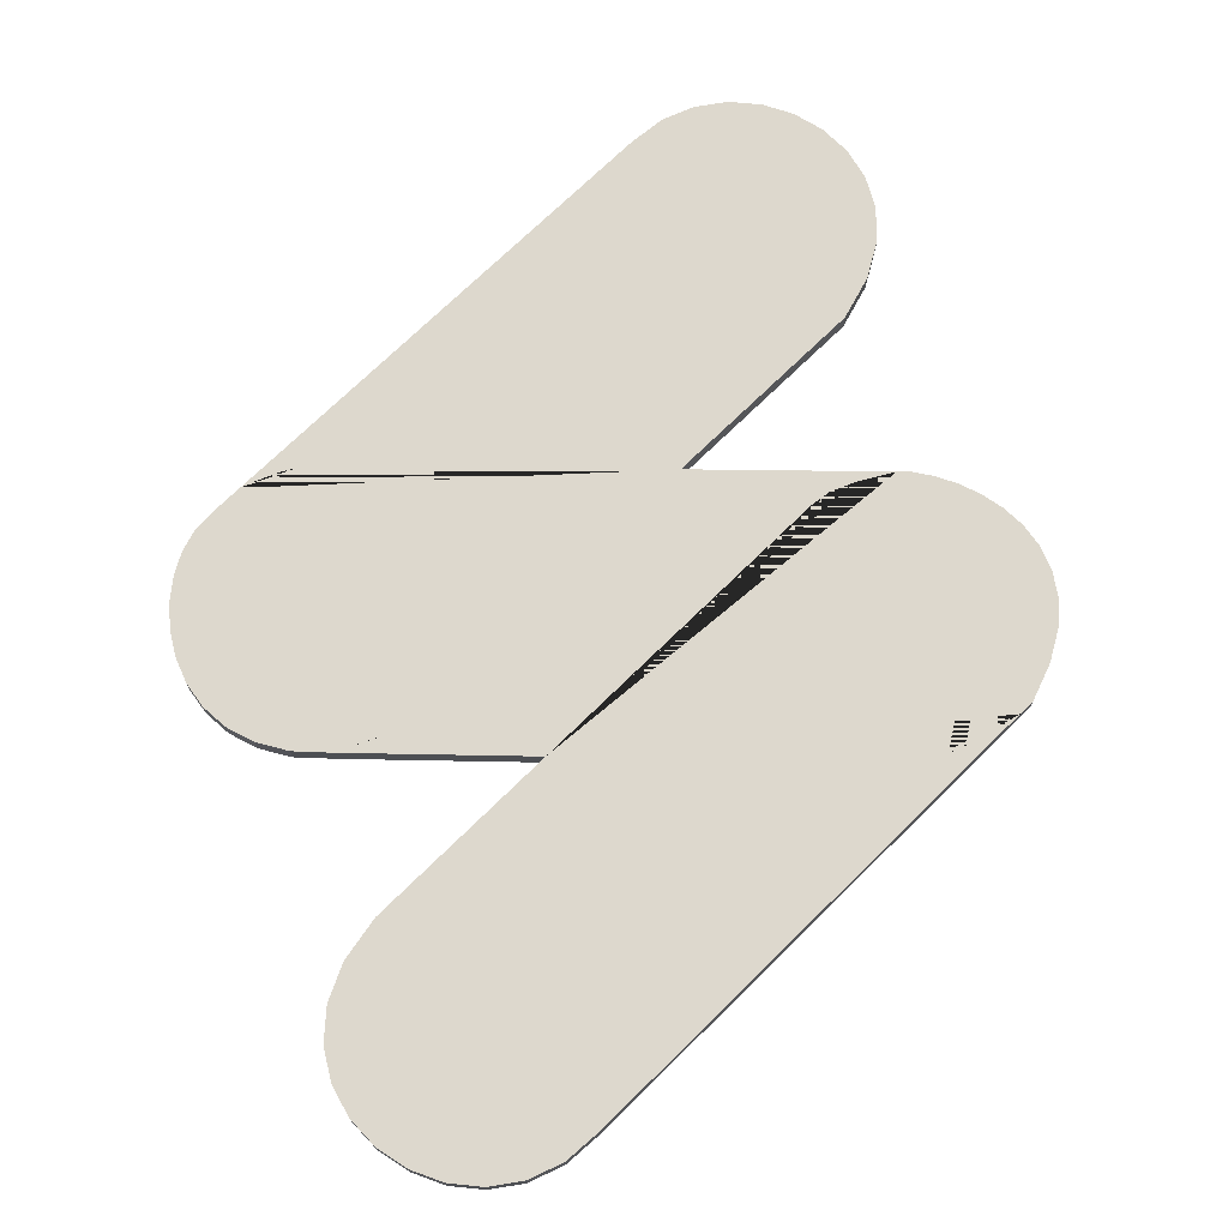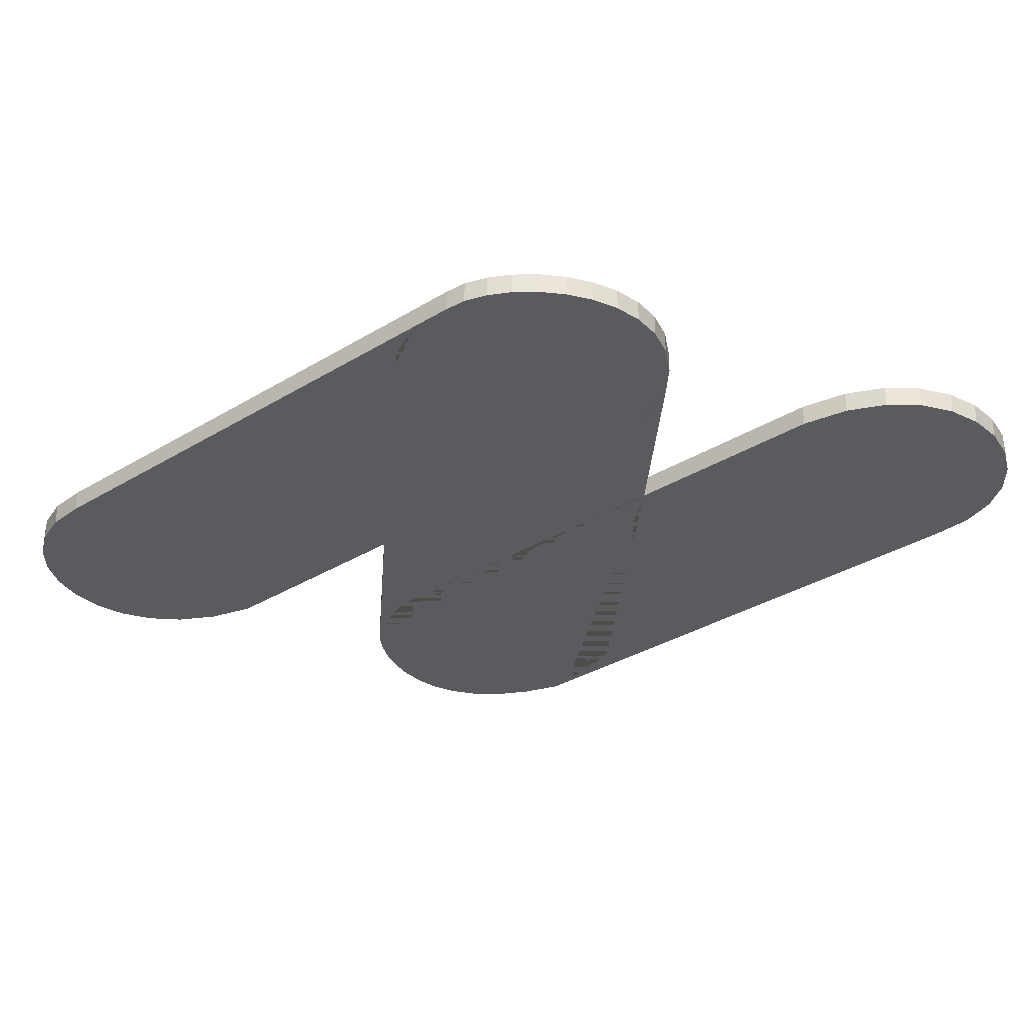
<metadata>
{"format":"obj","ext":"obj","renderer":"f3d","projection":"perspective","resolution":1024,"background":"white","views":[{"elev":72.1,"azim":-179.6,"up":"+Y"},{"elev":-32.5,"azim":85.6,"up":"+Y"}]}
</metadata>
<code>
o Curva_Bezier_Curva_Bezier.001
v 0.8199 0 -0.3677
v 0.9472 0 -0.3637
v 1.055 0 -0.3366
v 1.144 0 -0.2901
v 1.216 0 -0.2279
v 1.27 0 -0.1536
v 1.307 0 -0.07105
v 1.329 0 0.01618
v 1.335 0 0.1043
v 1.327 0 0.1897
v 1.305 0 0.2687
v 1.27 0 0.3374
v 1.222 0 0.3923
v -0.06546 0 1.672
v -0.1622 0 1.752
v -0.2677 0 1.8
v -0.3771 0 1.818
v -0.4857 0 1.81
v -0.5886 0 1.776
v -0.6809 0 1.721
v -0.7577 0 1.646
v -0.8143 0 1.554
v -0.8457 0 1.447
v -0.8472 0 1.327
v -0.8139 0 1.198
v -0.7409 0 1.062
v -0.2229 0 0.5469
v -0.9378 0 0.5435
v -1.008 0 0.5297
v -1.081 0 0.5054
v -1.152 0 0.4706
v -1.218 0 0.4253
v -1.277 0 0.3694
v -1.325 0 0.3028
v -1.358 0 0.2255
v -1.374 0 0.1375
v -1.37 0 0.03867
v -1.341 0 -0.07099
v -1.285 0 -0.1915
v 0.006092 0 -1.482
v 0.1082 0 -1.573
v 0.2197 0 -1.627
v 0.3352 0 -1.646
v 0.4493 0 -1.635
v 0.5568 0 -1.597
v 0.6523 0 -1.536
v 0.7305 0 -1.454
v 0.786 0 -1.356
v 0.8135 0 -1.244
v 0.8075 0 -1.123
v 0.7629 0 -0.9961
v 0.6743 0 -0.8662
v 0.1817 0 -0.375
v -1.243 0 -0.2331
v -0.8911 0 0.5437
v 1.139 0 0.4755
v -0.01139 -0.02474 -0.005486
v 0.2197 0 -1.627
v 0.3352 0 -1.646
v 0.4493 0 -1.635
v 0.5568 0 -1.597
v 0.1082 0 -1.573
v 0.6523 0 -1.536
v 0.006092 0 -1.482
v 0.7305 0 -1.454
v -1.243 0 -0.2331
v 0.786 0 -1.356
v 0.8135 0 -1.244
v 0.8075 0 -1.123
v 0.7629 0 -0.9961
v 0.6743 0 -0.8662
v 1.139 0 0.4755
v 0.1817 0 -0.375
v 0.8199 0 -0.3677
v 0.9472 0 -0.3637
v 1.055 0 -0.3366
v 1.144 0 -0.2901
v 1.216 0 -0.2279
v 1.27 0 -0.1536
v -1.341 0 -0.07099
v -1.285 0 -0.1915
v 1.307 0 -0.07105
v 1.329 0 0.01618
v -1.37 0 0.03867
v 1.335 0 0.1043
v -1.374 0 0.1375
v 1.327 0 0.1897
v -1.358 0 0.2255
v 1.305 0 0.2687
v -1.325 0 0.3028
v 1.27 0 0.3374
v -1.277 0 0.3694
v 1.222 0 0.3923
v -1.218 0 0.4253
v -0.2229 0 0.5469
v -0.06546 0 1.672
v -1.152 0 0.4706
v -1.081 0 0.5054
v -1.008 0 0.5297
v -0.9378 0 0.5435
v -0.8911 0 0.5437
v -0.7409 0 1.062
v -0.8139 0 1.198
v -0.8472 0 1.327
v -0.8457 0 1.447
v -0.8143 0 1.554
v -0.7577 0 1.646
v -0.6809 0 1.721
v -0.1622 0 1.752
v -0.5886 0 1.776
v -0.2677 0 1.8
v -0.4857 0 1.81
v -0.3771 0 1.818
v 0.2197 0 -1.627
v 0.3352 0 -1.646
v 0.4493 0 -1.635
v 0.5568 0 -1.597
v 0.1082 0 -1.573
v 0.6523 0 -1.536
v 0.006092 0 -1.482
v 0.7305 0 -1.454
v -1.243 0 -0.2331
v 0.786 0 -1.356
v 0.8135 0 -1.244
v 0.8075 0 -1.123
v 0.7629 0 -0.9961
v 0.6743 0 -0.8662
v 1.139 0 0.4755
v 0.1817 0 -0.375
v 0.8199 0 -0.3677
v 0.9472 0 -0.3637
v 1.055 0 -0.3366
v 1.144 0 -0.2901
v 1.216 0 -0.2279
v 1.27 0 -0.1536
v -1.341 0 -0.07099
v -1.285 0 -0.1915
v 1.307 0 -0.07105
v 1.329 0 0.01618
v -1.37 0 0.03867
v 1.335 0 0.1043
v -1.374 0 0.1375
v 1.327 0 0.1897
v -1.358 0 0.2255
v 1.305 0 0.2687
v -1.325 0 0.3028
v 1.27 0 0.3374
v -1.277 0 0.3694
v 1.222 0 0.3923
v -1.218 0 0.4253
v -0.2229 0 0.5469
v -0.06546 0 1.672
v -1.152 0 0.4706
v -1.081 0 0.5054
v -1.008 0 0.5297
v -0.9378 0 0.5435
v -0.8911 0 0.5437
v -0.7409 0 1.062
v -0.8139 0 1.198
v -0.8472 0 1.327
v -0.8457 0 1.447
v -0.8143 0 1.554
v -0.7577 0 1.646
v -0.6809 0 1.721
v -0.1622 0 1.752
v -0.5886 0 1.776
v -0.2677 0 1.8
v -0.4857 0 1.81
v -0.3771 0 1.818
v 0.2197 0 -1.627
v 0.3352 0 -1.646
v 0.4493 0 -1.635
v 0.5568 0 -1.597
v 0.1082 0 -1.573
v 0.6523 0 -1.536
v 0.006092 0 -1.482
v 0.7305 0 -1.454
v -1.243 0 -0.2331
v 0.786 0 -1.356
v 0.8135 0 -1.244
v 0.8075 0 -1.123
v 0.7629 0 -0.9961
v 0.6743 0 -0.8662
v 1.139 0 0.4755
v 0.1817 0 -0.375
v 0.8199 0 -0.3677
v 0.9472 0 -0.3637
v 1.055 0 -0.3366
v 1.144 0 -0.2901
v 1.216 0 -0.2279
v 1.27 0 -0.1536
v -1.341 0 -0.07099
v -1.285 0 -0.1915
v 1.307 0 -0.07105
v 1.329 0 0.01618
v -1.37 0 0.03867
v 1.335 0 0.1043
v -1.374 0 0.1375
v 1.327 0 0.1897
v -1.358 0 0.2255
v 1.305 0 0.2687
v -1.325 0 0.3028
v 1.27 0 0.3374
v -1.277 0 0.3694
v 1.222 0 0.3923
v -1.218 0 0.4253
v -0.2229 0 0.5469
v -0.06546 0 1.672
v -1.152 0 0.4706
v -1.081 0 0.5054
v -1.008 0 0.5297
v -0.9378 0 0.5435
v -0.8911 0 0.5437
v -0.7409 0 1.062
v -0.8139 0 1.198
v -0.8472 0 1.327
v -0.8457 0 1.447
v -0.8143 0 1.554
v -0.7577 0 1.646
v -0.6809 0 1.721
v -0.1622 0 1.752
v -0.5886 0 1.776
v -0.2677 0 1.8
v -0.4857 0 1.81
v -0.3771 0 1.818
v 0.2197 0.06712 -1.627
v 0.3352 0.06712 -1.646
v 0.4493 0.06712 -1.635
v 0.5568 0.06712 -1.597
v 0.1082 0.06712 -1.573
v 0.6523 0.06712 -1.536
v 0.006092 0.06712 -1.482
v 0.7305 0.06712 -1.454
v -1.243 0.06712 -0.2331
v 0.786 0.06712 -1.356
v 0.8135 0.06712 -1.244
v 0.8075 0.06712 -1.123
v 0.7629 0.06712 -0.9961
v 0.6743 0.06712 -0.8662
v 1.062 0.06712 0.5128
v 1.139 0.06712 0.4755
v 0.1817 0.06712 -0.375
v 0.8199 0.06712 -0.3677
v 0.9472 0.06712 -0.3637
v 1.055 0.06712 -0.3366
v 1.144 0.06712 -0.2901
v 1.216 0.06712 -0.2279
v 1.27 0.06712 -0.1536
v -1.341 0.06712 -0.07099
v -1.285 0.06712 -0.1915
v 1.307 0.06712 -0.07105
v 1.329 0.06712 0.01618
v -1.37 0.06712 0.03867
v 1.335 0.06712 0.1043
v -1.374 0.06712 0.1375
v 1.327 0.06712 0.1897
v -1.358 0.06712 0.2255
v 1.305 0.06712 0.2687
v -1.325 0.06712 0.3028
v 1.27 0.06712 0.3374
v -1.277 0.06712 0.3694
v 1.012 0.06712 0.531
v 1.222 0.06712 0.3923
v -1.218 0.06712 0.4253
v 0.9657 0.06712 0.5426
v 0.7203 0.06712 -0.3309
v -0.2229 0.06712 0.5469
v 0.5887 0.06712 -0.2651
v -0.06546 0.06712 1.672
v -1.152 0.06712 0.4706
v -1.081 0.06712 0.5054
v 0.643 0.06712 -0.3051
v -1.008 0.06712 0.5297
v -0.9378 0.06712 0.5435
v -0.8911 0.06712 0.5437
v -0.7409 0.06712 1.062
v -0.7594 0.06712 0.5077
v -0.8139 0.06712 1.198
v -0.6792 0.06712 0.4733
v -0.8472 0.06712 1.327
v -0.6277 0.06712 0.4333
v -0.8457 0.06712 1.447
v -0.8143 0.06712 1.554
v -0.7577 0.06712 1.646
v -1.133 0.06712 -0.3031
v -0.6809 0.06712 1.721
v -1.078 0.06712 -0.3329
v -1.022 0.06712 -0.3578
v -0.1622 0.06712 1.752
v -0.5886 0.06712 1.776
v -0.9786 0.06712 -0.371
v -0.2677 0.06712 1.8
v -0.4857 0.06712 1.81
v -0.3771 0.06712 1.818
v 0.2197 0.06712 -1.627
v 0.3352 0.06712 -1.646
v 0.4493 0.06712 -1.635
v 0.5568 0.06712 -1.597
v 0.1082 0.06712 -1.573
v 0.6523 0.06712 -1.536
v 0.006092 0.06712 -1.482
v 0.7305 0.06712 -1.454
v -1.243 0.06712 -0.2331
v 0.786 0.06712 -1.356
v 0.8135 0.06712 -1.244
v 0.8075 0.06712 -1.123
v 0.7629 0.06712 -0.9961
v 0.6743 0.06712 -0.8662
v 1.062 0.06712 0.5128
v 1.139 0.06712 0.4755
v 0.1817 0.06712 -0.375
v 0.8199 0.06712 -0.3677
v 0.9472 0.06712 -0.3637
v 1.055 0.06712 -0.3366
v 1.144 0.06712 -0.2901
v 1.216 0.06712 -0.2279
v 1.27 0.06712 -0.1536
v -1.341 0.06712 -0.07099
v -1.285 0.06712 -0.1915
v 1.307 0.06712 -0.07105
v 1.329 0.06712 0.01618
v -1.37 0.06712 0.03867
v 1.335 0.06712 0.1043
v -1.374 0.06712 0.1375
v 1.327 0.06712 0.1897
v -1.358 0.06712 0.2255
v 1.305 0.06712 0.2687
v -1.325 0.06712 0.3028
v 1.27 0.06712 0.3374
v -1.277 0.06712 0.3694
v 1.012 0.06712 0.531
v 1.222 0.06712 0.3923
v -1.218 0.06712 0.4253
v 0.9657 0.06712 0.5426
v 0.7203 0.06712 -0.3309
v -0.2229 0.06712 0.5469
v 0.5887 0.06712 -0.2651
v -0.06546 0.06712 1.672
v -1.152 0.06712 0.4706
v -1.081 0.06712 0.5054
v 0.643 0.06712 -0.3051
v -1.008 0.06712 0.5297
v -0.9378 0.06712 0.5435
v -0.8911 0.06712 0.5437
v -0.7409 0.06712 1.062
v 1.216 -0.003466 -0.2279
v -0.8139 0.06712 1.198
v 1.144 -0.003466 -0.2901
v -0.8472 0.06712 1.327
v 1.055 -0.003466 -0.3366
v -0.8457 0.06712 1.447
v -0.8143 0.06712 1.554
v -0.7577 0.06712 1.646
v 0.9472 -0.003466 -0.3637
v -0.6809 0.06712 1.721
v 0.8199 -0.003466 -0.3677
v 1.139 -0.003466 0.4755
v -0.1622 0.06712 1.752
v -0.5886 0.06712 1.776
v 1.062 -0.003466 0.5128
v -0.2677 0.06712 1.8
v -0.4857 0.06712 1.81
v -0.3771 0.06712 1.818
v 1.062 0.06712 0.5128
v 1.139 0.06712 0.4755
v 0.8199 0.06712 -0.3677
v 0.9472 0.06712 -0.3637
v 1.055 0.06712 -0.3366
v 1.144 0.06712 -0.2901
v 1.216 0.06712 -0.2279
v 1.27 0.06712 -0.1536
v 1.307 0.06712 -0.07105
v 1.329 0.06712 0.01618
v 1.335 0.06712 0.1043
v 1.327 0.06712 0.1897
v 1.305 0.06712 0.2687
v 1.27 0.06712 0.3374
v 1.012 0.06712 0.531
v 1.222 0.06712 0.3923
v 0.9657 0.06712 0.5426
v 0.7203 0.06712 -0.3309
v -0.2229 0.06712 0.5469
v 0.5887 0.06712 -0.2651
v 0.643 0.06712 -0.3051
v 0.2197 0.06712 -1.627
v 0.3352 0.06712 -1.646
v 0.4493 0.06712 -1.635
v 0.5568 0.06712 -1.597
v 0.1082 0.06712 -1.573
v 0.6523 0.06712 -1.536
v 0.006092 0.06712 -1.482
v 0.7305 0.06712 -1.454
v -1.243 0.06712 -0.2331
v 0.786 0.06712 -1.356
v 0.8135 0.06712 -1.244
v 0.8075 0.06712 -1.123
v 0.7629 0.06712 -0.9961
v 0.6743 0.06712 -0.8662
v 1.062 0.06712 0.5128
v 1.139 0.06712 0.4755
v 0.1817 0.06712 -0.375
v 0.8199 0.06712 -0.3677
v -1.341 0.06712 -0.07099
v -1.285 0.06712 -0.1915
v -1.37 0.06712 0.03867
v -1.374 0.06712 0.1375
v -1.358 0.06712 0.2255
v -1.325 0.06712 0.3028
v -1.277 0.06712 0.3694
v 1.012 0.06712 0.531
v -1.218 0.06712 0.4253
v 0.9657 0.06712 0.5426
v 0.7203 0.06712 -0.3309
v -0.2229 0.06712 0.5469
v 0.5887 0.06712 -0.2651
v -0.06546 0.06712 1.672
v -1.152 0.06712 0.4706
v -1.081 0.06712 0.5054
v 0.643 0.06712 -0.3051
v -1.008 0.06712 0.5297
v -0.9378 0.06712 0.5435
v -0.8911 0.06712 0.5437
v -0.7409 0.06712 1.062
v -0.7594 0.06712 0.5077
v -0.8139 0.06712 1.198
v -0.6792 0.06712 0.4733
v -0.8472 0.06712 1.327
v -0.6277 0.06712 0.4333
v -0.8457 0.06712 1.447
v -0.8143 0.06712 1.554
v -0.7577 0.06712 1.646
v -1.133 0.06712 -0.3031
v -0.6809 0.06712 1.721
v -1.078 0.06712 -0.3329
v -1.022 0.06712 -0.3578
v -0.1622 0.06712 1.752
v -0.5886 0.06712 1.776
v -0.9786 0.06712 -0.371
v -0.2677 0.06712 1.8
v -0.4857 0.06712 1.81
v -0.3771 0.06712 1.818
v 1.27 -0.003466 -0.1536
v 1.307 -0.003466 -0.07105
v 1.329 -0.003466 0.01618
v 1.335 -0.003466 0.1043
v 1.327 -0.003466 0.1897
v 1.305 -0.003466 0.2687
v 1.27 -0.003466 0.3374
v 1.012 -0.003466 0.531
v 1.222 -0.003466 0.3923
v 0.9657 -0.003466 0.5426
v 0.7203 -0.003466 -0.3309
v -0.2229 -0.003466 0.5469
v 0.5887 -0.003466 -0.2651
v 0.643 -0.003466 -0.3051
v 0.2197 -0.003466 -1.627
v 0.3352 -0.003466 -1.646
v 0.4493 -0.003466 -1.635
v 0.5568 -0.003466 -1.597
v 0.1082 -0.003466 -1.573
v 0.6523 -0.003466 -1.536
v 0.006092 -0.003466 -1.482
v 0.7305 -0.003466 -1.454
v -1.243 -0.003466 -0.2331
v 0.786 -0.003466 -1.356
v 0.8135 -0.003466 -1.244
v 0.8075 -0.003466 -1.123
v 0.7629 -0.003466 -0.9961
v 0.6743 -0.003466 -0.8662
v 1.062 -0.003466 0.5128
v 1.139 -0.003466 0.4755
v 0.1817 -0.003466 -0.375
v 0.8199 -0.003466 -0.3677
v -1.341 -0.003466 -0.07099
v -1.285 -0.003466 -0.1915
v -1.37 -0.003466 0.03867
v -1.374 -0.003466 0.1375
v -1.358 -0.003466 0.2255
v -1.325 -0.003466 0.3028
v -1.277 -0.003466 0.3694
v 1.012 -0.003466 0.531
v -1.218 -0.003466 0.4253
v 0.9657 -0.003466 0.5426
v 0.7203 -0.003466 -0.3309
v -0.2229 -0.003466 0.5469
v 0.5887 -0.003466 -0.2651
v -0.06546 -0.003466 1.672
v -1.152 -0.003466 0.4706
v -1.081 -0.003466 0.5054
v 0.643 -0.003466 -0.3051
v -1.008 -0.003466 0.5297
v -0.9378 -0.003466 0.5435
v -0.8911 -0.003466 0.5437
v -0.7409 -0.003466 1.062
v -0.7594 -0.003466 0.5077
v -0.8139 -0.003466 1.198
v -0.6792 -0.003466 0.4733
v -0.8472 -0.003466 1.327
v -0.6277 -0.003466 0.4333
v -0.8457 -0.003466 1.447
v -0.8143 -0.003466 1.554
v -0.7577 -0.003466 1.646
v -1.133 -0.003466 -0.3031
v -0.6809 -0.003466 1.721
v -1.078 -0.003466 -0.3329
v -1.022 -0.003466 -0.3578
v -0.1622 -0.003466 1.752
v -0.5886 -0.003466 1.776
v -0.9786 -0.003466 -0.371
v -0.2677 -0.003466 1.8
v -0.4857 -0.003466 1.81
v -0.3771 -0.003466 1.818
f 67 65 177 179
f 64 66 178 176
f 65 63 175 177
f 62 64 176 174
f 51 50 69 70
f 52 51 70 71
f 53 52 71 73
f 43 42 58 59
f 44 43 59 60
f 45 44 60 61
f 42 41 62 58
f 46 45 61 63
f 41 40 64 62
f 47 46 63 65
f 40 54 66 64
f 48 47 65 67
f 49 48 67 68
f 50 49 68 69
f 114 115 227 226
f 68 67 179 180
f 69 68 180 181
f 70 69 181 182
f 71 70 182 183
f 73 71 183 185
f 42 43 115 114
f 43 44 116 115
f 44 45 117 116
f 41 42 114 118
f 45 46 119 117
f 40 41 118 120
f 46 47 121 119
f 54 40 120 122
f 47 48 123 121
f 48 49 124 123
f 49 50 125 124
f 50 51 126 125
f 51 52 127 126
f 52 53 129 127
f 59 58 170 171
f 60 59 171 172
f 61 60 172 173
f 58 62 174 170
f 63 61 173 175
f 464 503 505 506 509 472 469 468 467 466 465 463 461 459 458 457 456 460 462
f 234 232 230 226 227 228 229 231 233 235 236 237 238 239 242 291 288 287 285
f 115 116 228 227
f 116 117 229 228
f 118 114 226 230
f 117 119 231 229
f 120 118 230 232
f 119 121 233 231
f 122 120 232 234
f 121 123 235 233
f 123 124 236 235
f 124 125 237 236
f 125 126 238 237
f 126 127 239 238
f 127 129 242 239
f 171 170 295 296
f 172 171 296 297
f 173 172 297 298
f 170 174 299 295
f 175 173 298 300
f 174 176 301 299
f 177 175 300 302
f 176 178 303 301
f 179 177 302 304
f 180 179 304 305
f 181 180 305 306
f 182 181 306 307
f 183 182 307 308
f 185 183 308 311
f 393 391 389 385 386 387 388 390 392 394 395 396 397 398 401 438 435 434 432
f 386 385 456 457
f 387 386 457 458
f 388 387 458 459
f 385 389 460 456
f 390 388 459 461
f 389 391 462 460
f 392 390 461 463
f 391 393 464 462
f 394 392 463 465
f 395 394 465 466
f 396 395 466 467
f 397 396 467 468
f 398 397 468 469
f 401 398 469 472
f 35 36 142 144
f 32 31 97 94
f 31 30 98 97
f 54 39 81 66
f 30 29 99 98
f 29 28 100 99
f 39 38 80 81
f 28 55 101 100
f 38 37 84 80
f 37 36 86 84
f 36 35 88 86
f 35 34 90 88
f 34 33 92 90
f 33 32 94 92
f 198 200 326 324
f 157 156 274 275
f 196 198 324 322
f 156 155 273 274
f 34 35 144 146
f 33 34 146 148
f 32 33 148 150
f 66 81 193 178
f 31 32 150 153
f 81 80 192 193
f 30 31 153 154
f 29 30 154 155
f 80 84 196 192
f 28 29 155 156
f 84 86 198 196
f 55 28 156 157
f 86 88 200 198
f 88 90 202 200
f 90 92 204 202
f 92 94 206 204
f 94 97 209 206
f 97 98 210 209
f 98 99 211 210
f 99 100 212 211
f 100 101 213 212
f 39 54 122 137
f 38 39 137 136
f 37 38 136 140
f 36 37 140 142
f 264 261 259 257 255 253 249 250 234 285 287 288 291 242 281 279 277 275 274 273 271 270
f 482 488 489 491 492 493 495 497 499 472 509 506 505 503 464 475 474 476 477 478 479 480
f 200 202 328 326
f 202 204 330 328
f 204 206 333 330
f 206 209 339 333
f 209 210 340 339
f 210 211 342 340
f 211 212 343 342
f 212 213 344 343
f 137 122 234 250
f 136 137 250 249
f 140 136 249 253
f 142 140 253 255
f 144 142 255 257
f 146 144 257 259
f 148 146 259 261
f 150 148 261 264
f 178 193 319 303
f 153 150 264 270
f 193 192 318 319
f 154 153 270 271
f 155 154 271 273
f 192 196 322 318
f 411 409 408 407 406 405 403 404 393 432 434 435 438 401 428 426 424 422 421 420 418 417
f 404 403 474 475
f 403 405 476 474
f 405 406 477 476
f 406 407 478 477
f 407 408 479 478
f 408 409 480 479
f 409 411 482 480
f 411 417 488 482
f 417 418 489 488
f 393 404 475 464
f 418 420 491 489
f 420 421 492 491
f 421 422 493 492
f 101 95 207 213
f 1 53 73 74
f 55 27 95 101
f 74 73 185 186
f 27 55 157 151
f 53 1 130 129
f 242 243 266 272 268 267 275 277 279 281
f 472 499 497 495 493 485 486 490 484 473
f 151 157 275 267
f 129 130 243 242
f 213 207 336 344
f 186 185 311 312
f 401 402 413 419 415 414 422 424 426 428
f 422 414 485 493
f 413 402 473 484
f 414 415 486 485
f 419 413 484 490
f 415 419 490 486
f 402 401 472 473
f 10 11 145 143
f 9 10 143 141
f 56 13 93 72
f 2 1 74 75
f 3 2 75 76
f 4 3 76 77
f 5 4 77 78
f 6 5 78 79
f 7 6 79 82
f 8 7 82 83
f 9 8 83 85
f 10 9 85 87
f 11 10 87 89
f 12 11 89 91
f 13 12 91 93
f 201 199 325 327
f 199 197 323 325
f 197 195 321 323
f 11 12 147 145
f 12 13 149 147
f 75 74 186 187
f 76 75 187 188
f 77 76 188 189
f 78 77 189 190
f 79 78 190 191
f 13 56 128 149
f 82 79 191 194
f 83 82 194 195
f 85 83 195 197
f 87 85 197 199
f 89 87 199 201
f 91 89 201 203
f 93 91 203 205
f 72 93 205 184
f 1 2 131 130
f 2 3 132 131
f 3 4 133 132
f 4 5 134 133
f 5 6 135 134
f 6 7 138 135
f 7 8 139 138
f 8 9 141 139
f 312 335 341 337 336 334 331 309 310 332 329 327 325 323 321 320 317 316 315 314 313
f 356 354 350 348 346 442 443 444 445 446 447 448 450 357 360 449 451 453 454 455 452
f 203 201 327 329
f 205 203 329 332
f 184 205 332 310
f 130 131 244 243
f 131 132 245 244
f 132 133 246 245
f 133 134 247 246
f 134 135 248 247
f 135 138 251 248
f 138 139 252 251
f 139 141 254 252
f 141 143 256 254
f 143 145 258 256
f 145 147 260 258
f 147 149 263 260
f 187 186 312 313
f 188 187 313 314
f 189 188 314 315
f 190 189 315 316
f 191 190 316 317
f 149 128 241 263
f 194 191 317 320
f 195 194 320 321
f 366 381 384 383 382 380 378 364 365 379 377 376 375 374 373 372 371 370 369 368 367
f 376 377 448 447
f 364 378 449 360
f 377 379 450 448
f 378 380 451 449
f 381 366 356 452
f 380 382 453 451
f 382 383 454 453
f 379 365 357 450
f 384 381 452 455
f 383 384 455 454
f 365 364 360 357
f 366 367 354 356
f 367 368 350 354
f 368 369 348 350
f 369 370 346 348
f 370 371 442 346
f 371 372 443 442
f 372 373 444 443
f 373 374 445 444
f 374 375 446 445
f 375 376 447 446
f 106 107 219 218
f 105 106 218 217
f 15 14 96 109
f 20 19 110 108
f 14 56 72 96
f 16 15 109 111
f 19 18 112 110
f 18 17 113 112
f 17 16 111 113
f 27 26 102 95
f 26 25 103 102
f 25 24 104 103
f 24 23 105 104
f 23 22 106 105
f 22 21 107 106
f 21 20 108 107
f 159 158 276 278
f 158 151 267 276
f 107 108 220 219
f 109 96 208 221
f 108 110 222 220
f 111 109 221 223
f 110 112 224 222
f 56 14 152 128
f 112 113 225 224
f 113 111 223 225
f 26 27 151 158
f 25 26 158 159
f 24 25 159 160
f 23 24 160 161
f 22 23 161 162
f 21 22 162 163
f 20 21 163 164
f 96 72 184 208
f 14 15 165 152
f 19 20 164 166
f 15 16 167 165
f 18 19 166 168
f 95 102 214 207
f 17 18 168 169
f 16 17 169 167
f 102 103 215 214
f 103 104 216 215
f 104 105 217 216
f 241 269 289 292 294 293 290 286 284 283 282 280 278 276 267 265 262 240
f 471 470 481 483 485 494 496 498 500 501 502 504 508 511 512 510 507 487
f 160 159 278 280
f 161 160 280 282
f 162 161 282 283
f 163 162 283 284
f 164 163 284 286
f 208 184 310 338
f 152 165 289 269
f 166 164 286 290
f 165 167 292 289
f 168 166 290 293
f 207 214 345 336
f 169 168 293 294
f 167 169 294 292
f 214 215 347 345
f 215 216 349 347
f 216 217 351 349
f 217 218 352 351
f 218 219 353 352
f 219 220 355 353
f 221 208 338 358
f 220 222 359 355
f 223 221 358 361
f 222 224 362 359
f 128 152 269 241
f 224 225 363 362
f 225 223 361 363
f 400 416 436 439 441 440 437 433 431 430 429 427 425 423 414 412 410 399
f 427 429 500 498
f 429 430 501 500
f 430 431 502 501
f 431 433 504 502
f 399 410 481 470
f 410 412 483 481
f 436 416 487 507
f 433 437 508 504
f 412 414 485 483
f 416 400 471 487
f 439 436 507 510
f 437 440 511 508
f 440 441 512 511
f 441 439 510 512
f 414 423 494 485
f 423 425 496 494
f 400 399 470 471
f 425 427 498 496

</code>
